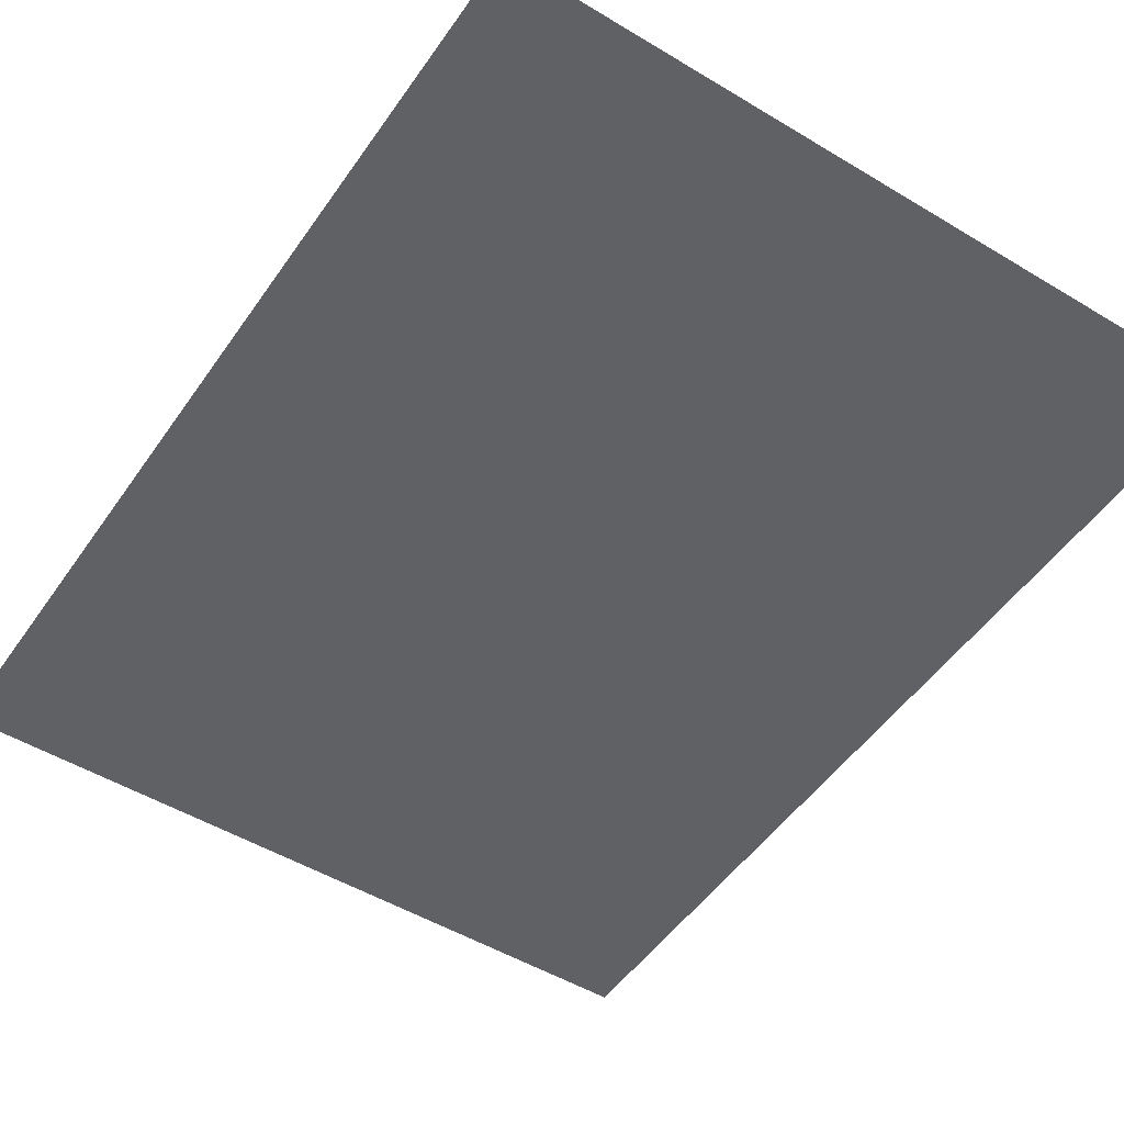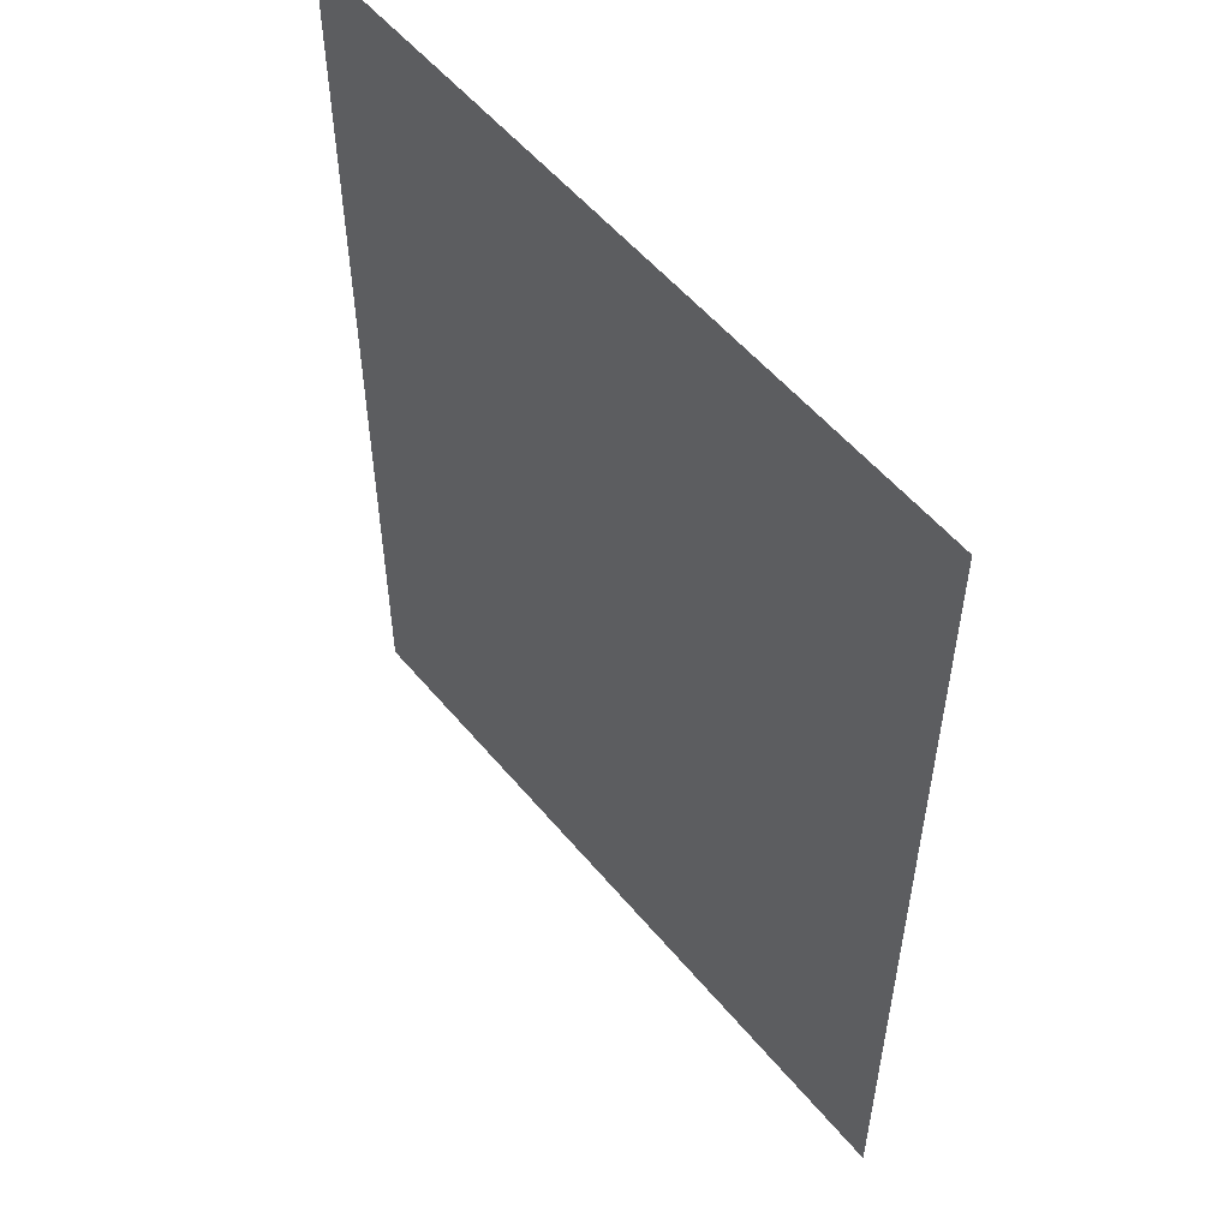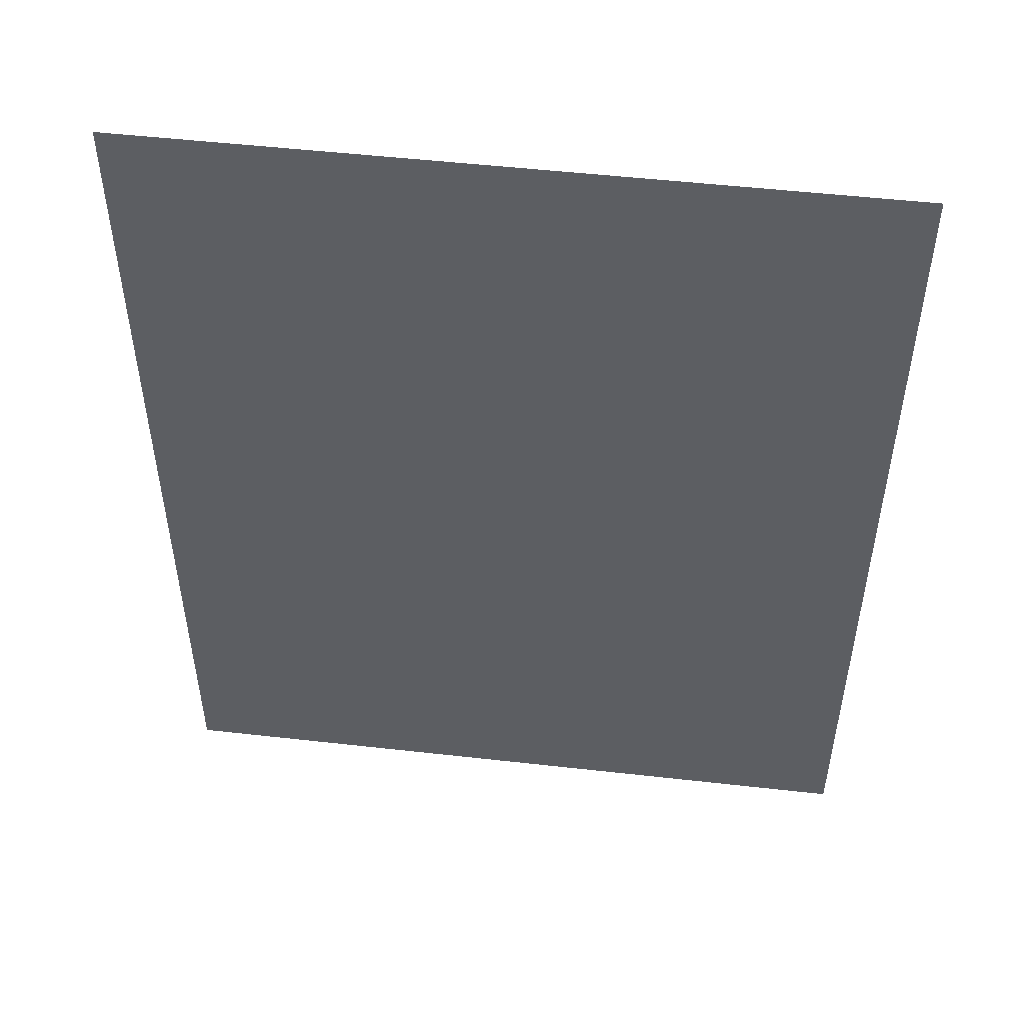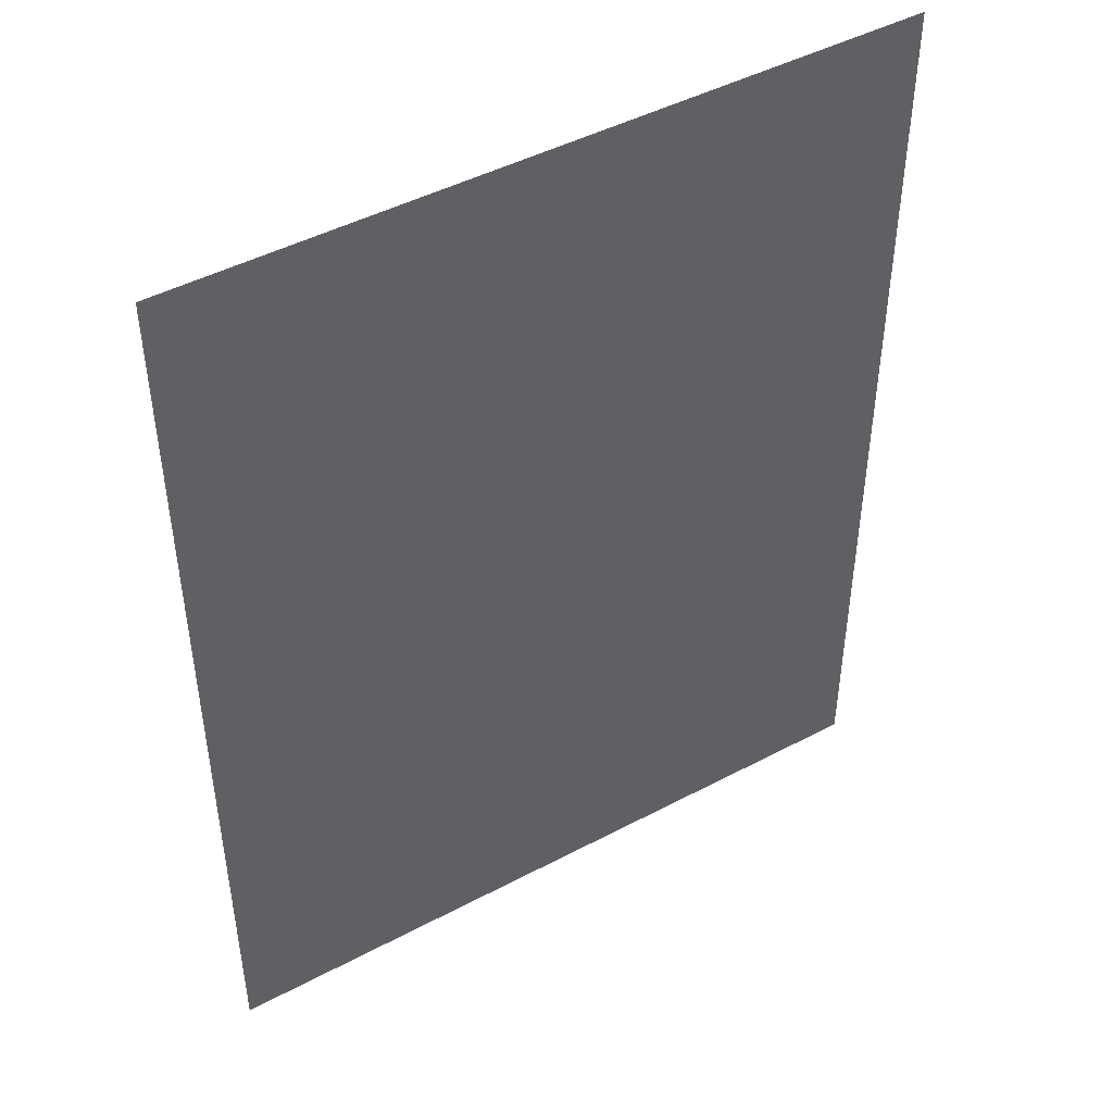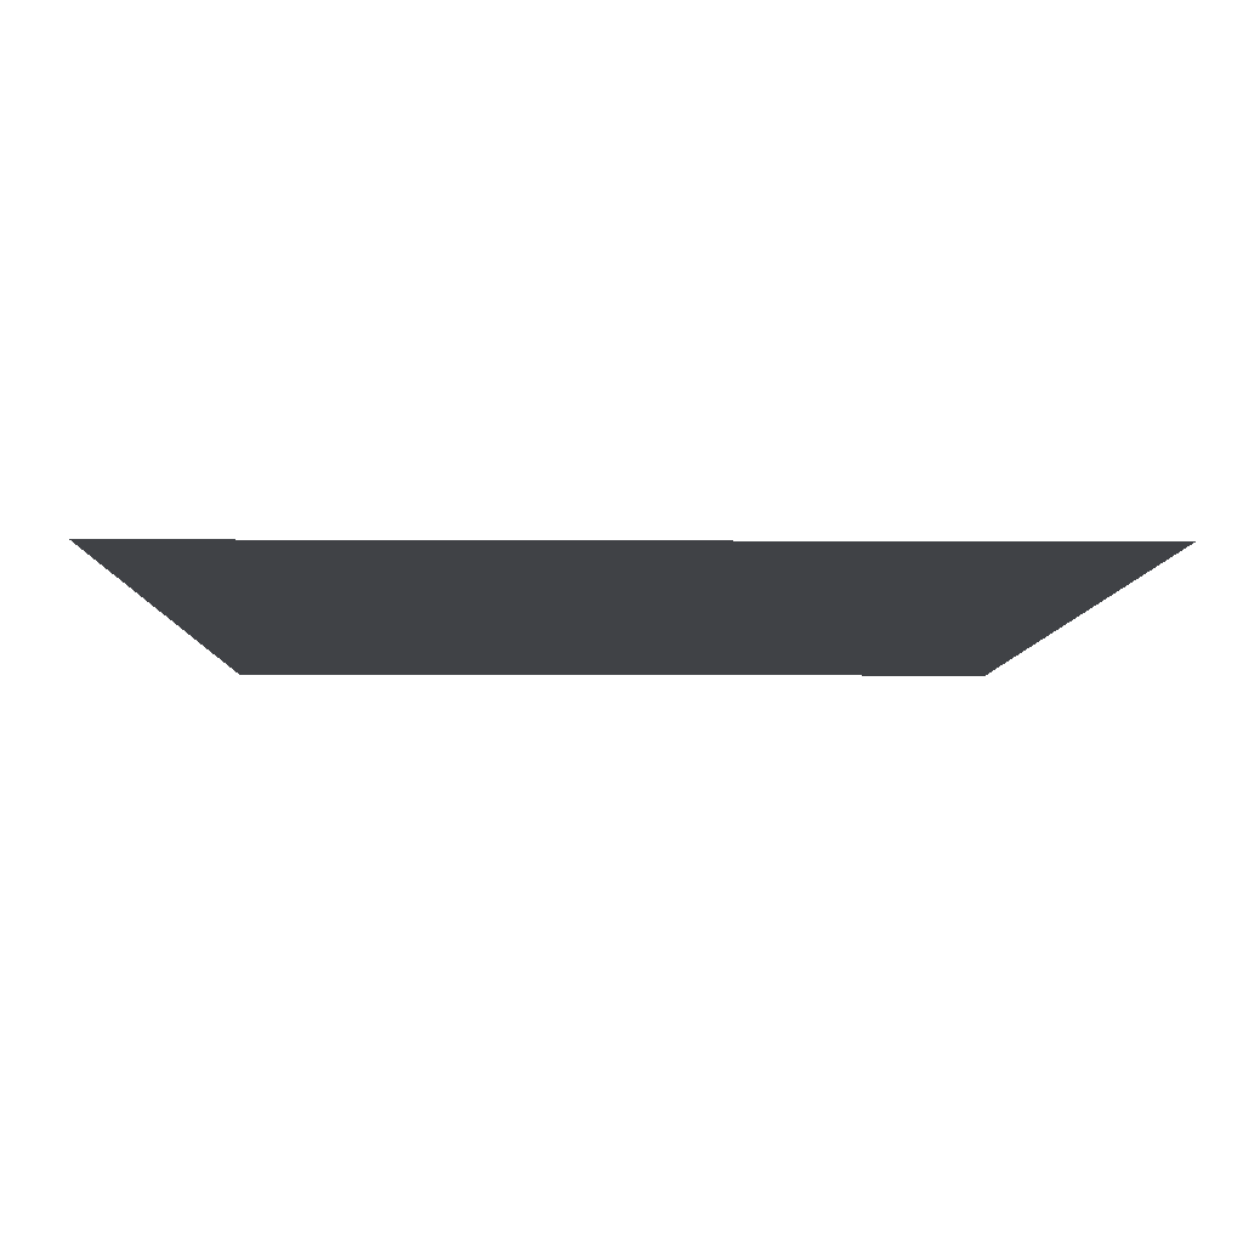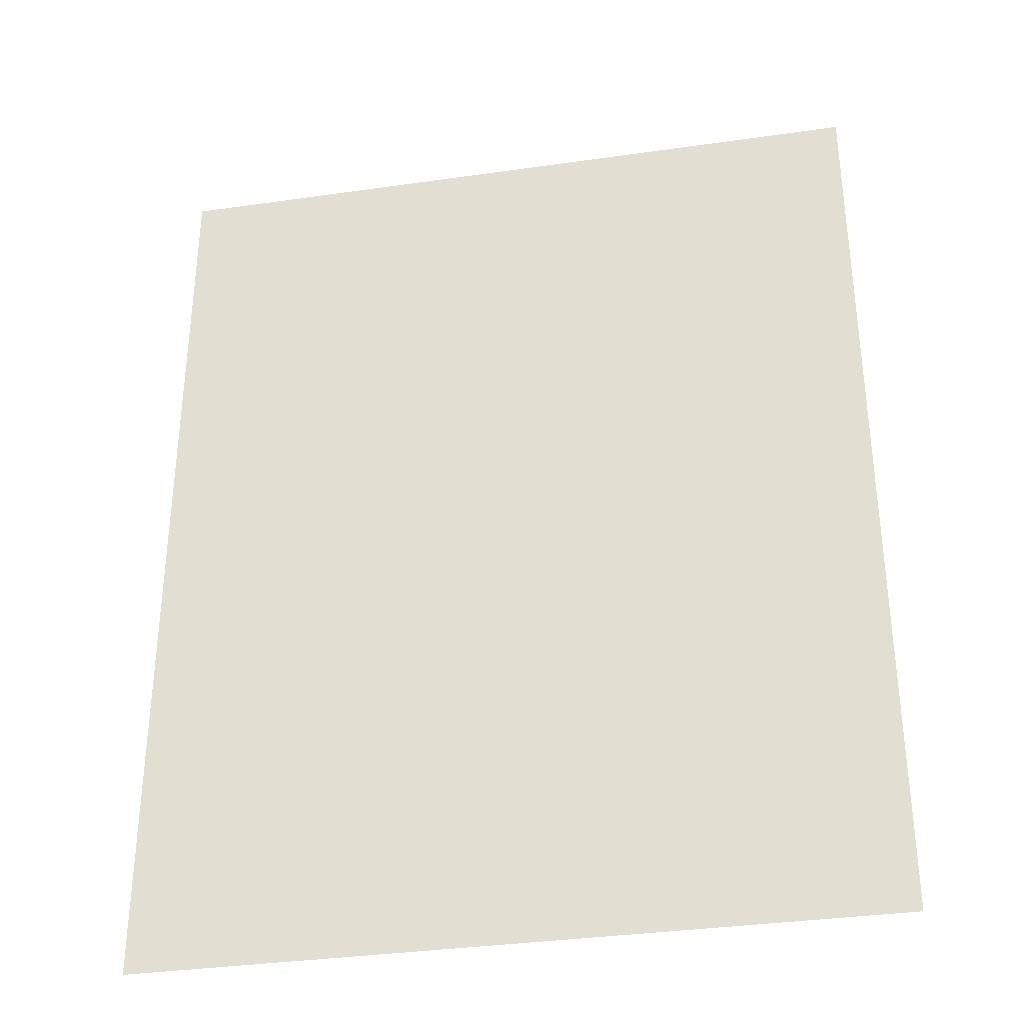
<metadata>
{"format":"obj","ext":"obj","renderer":"f3d","projection":"perspective","resolution":1024,"background":"white","views":[{"elev":-50.2,"azim":146.5,"up":"+Z"},{"elev":54.9,"azim":-129.0,"up":"+Y"},{"elev":51.4,"azim":7.0,"up":"+Y"},{"elev":46.3,"azim":148.8,"up":"+Y"},{"elev":-6.4,"azim":179.0,"up":"+Z"},{"elev":-34.7,"azim":-169.1,"up":"+Y"}]}
</metadata>
<code>
o wall
v 0.5 0 0
v -0.5 0 0
v 0.5 1.29 0
v -0.5 1.29 0
g wall_wall__defaultMat.001
f 1 2 4
f 4 3 1

</code>
